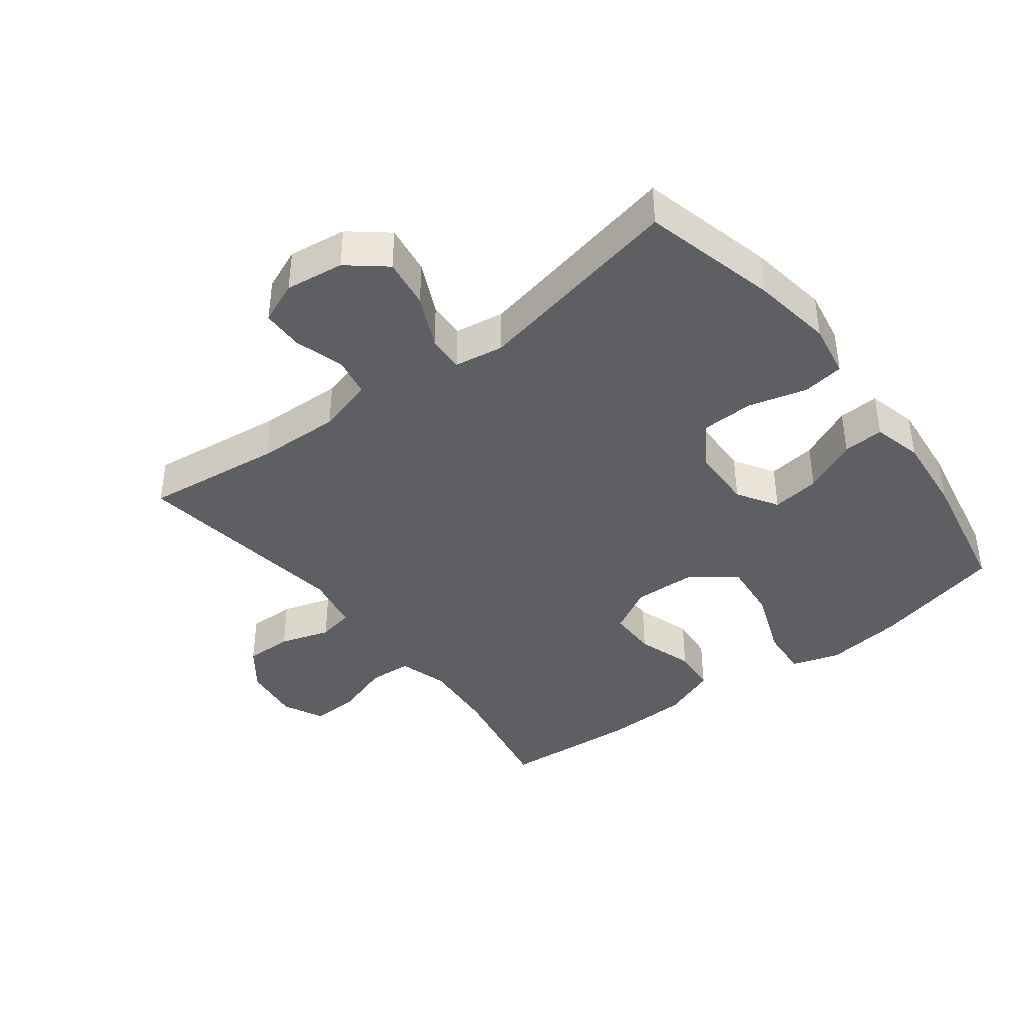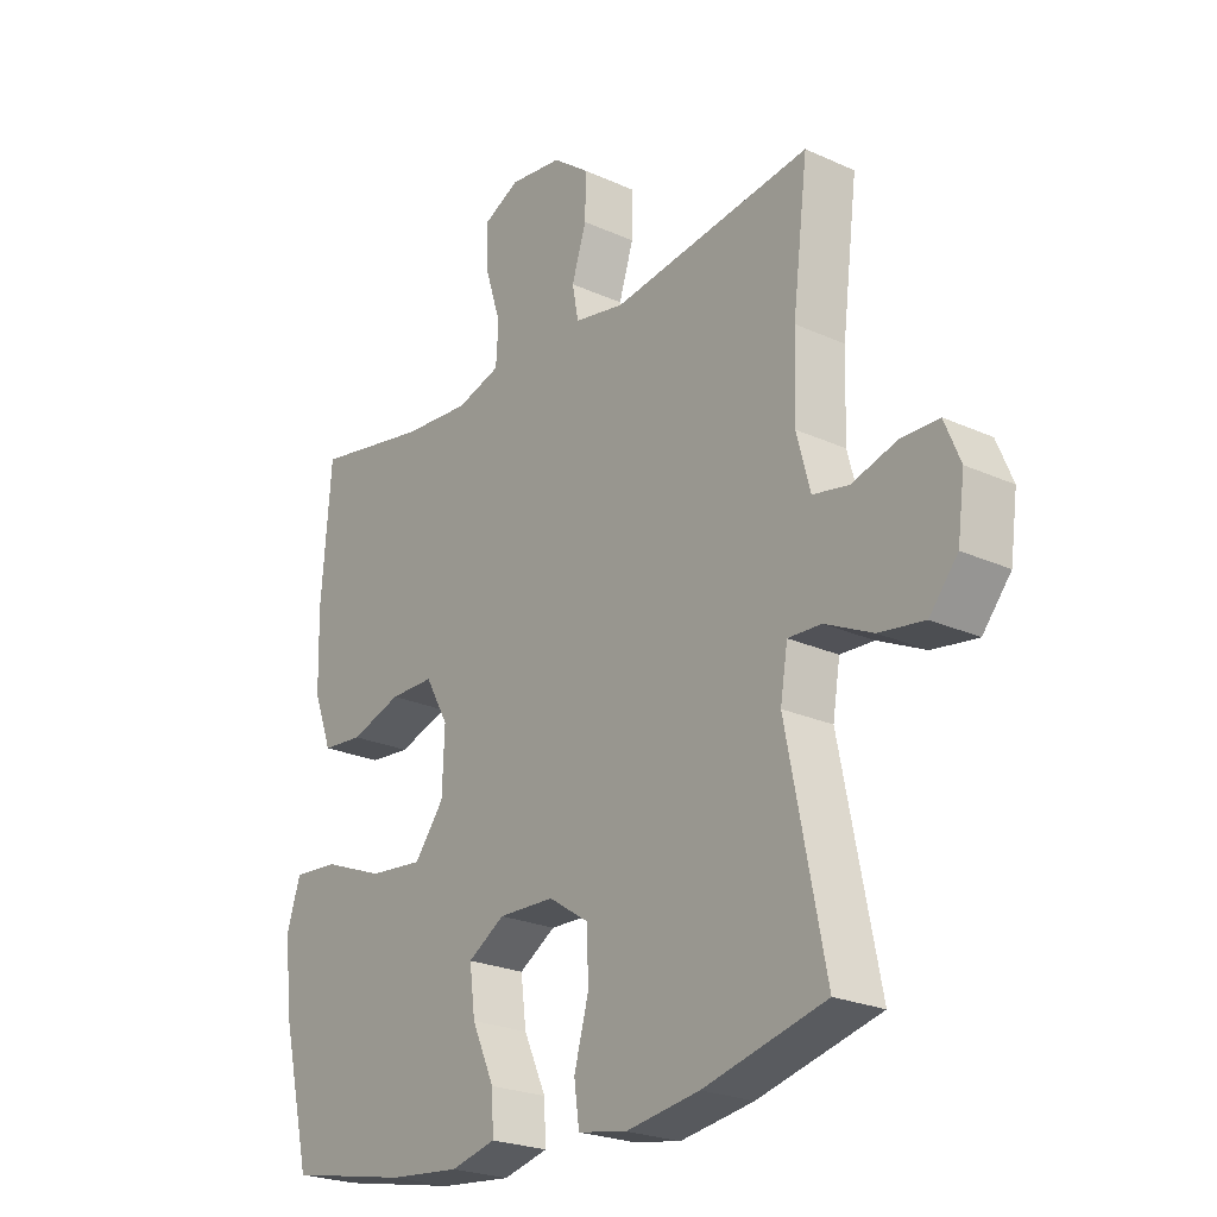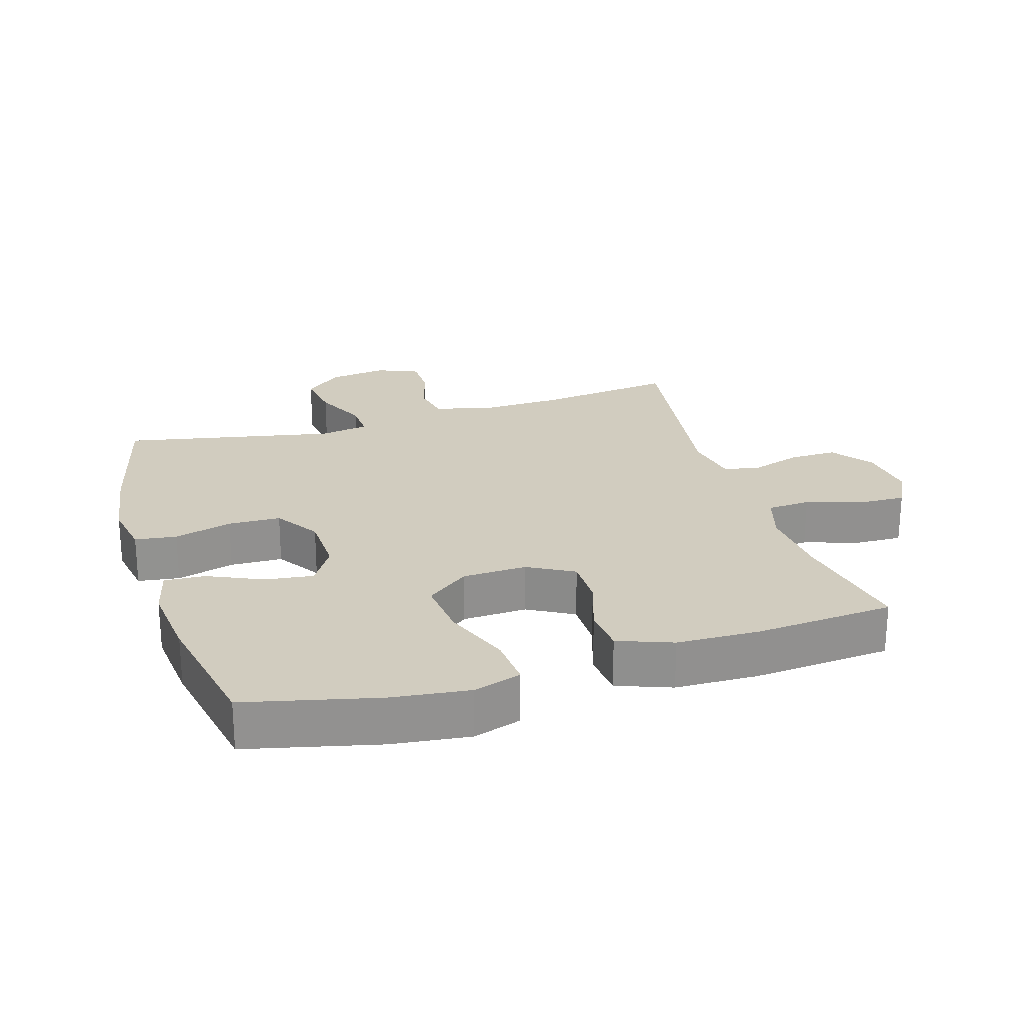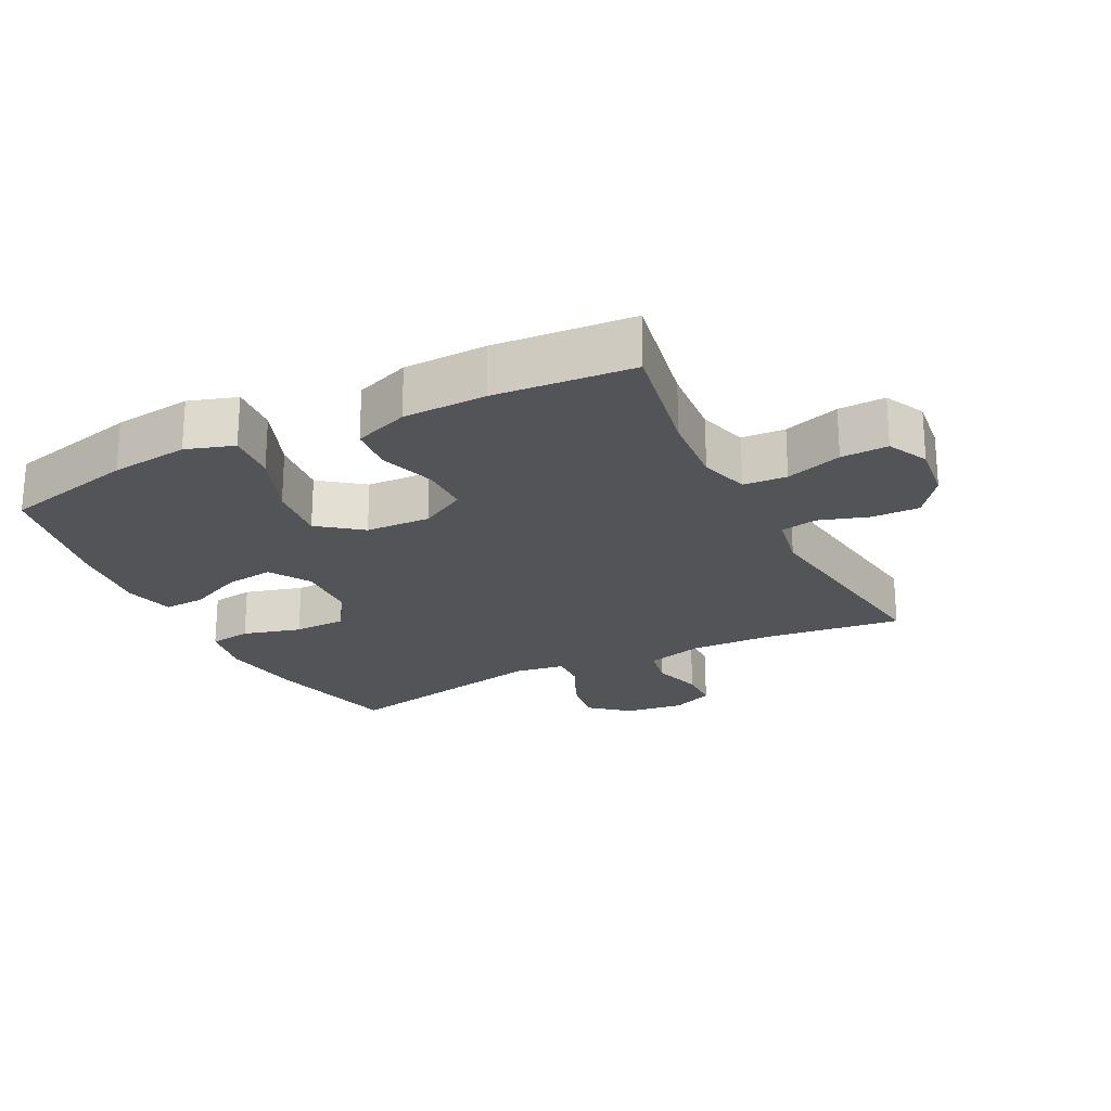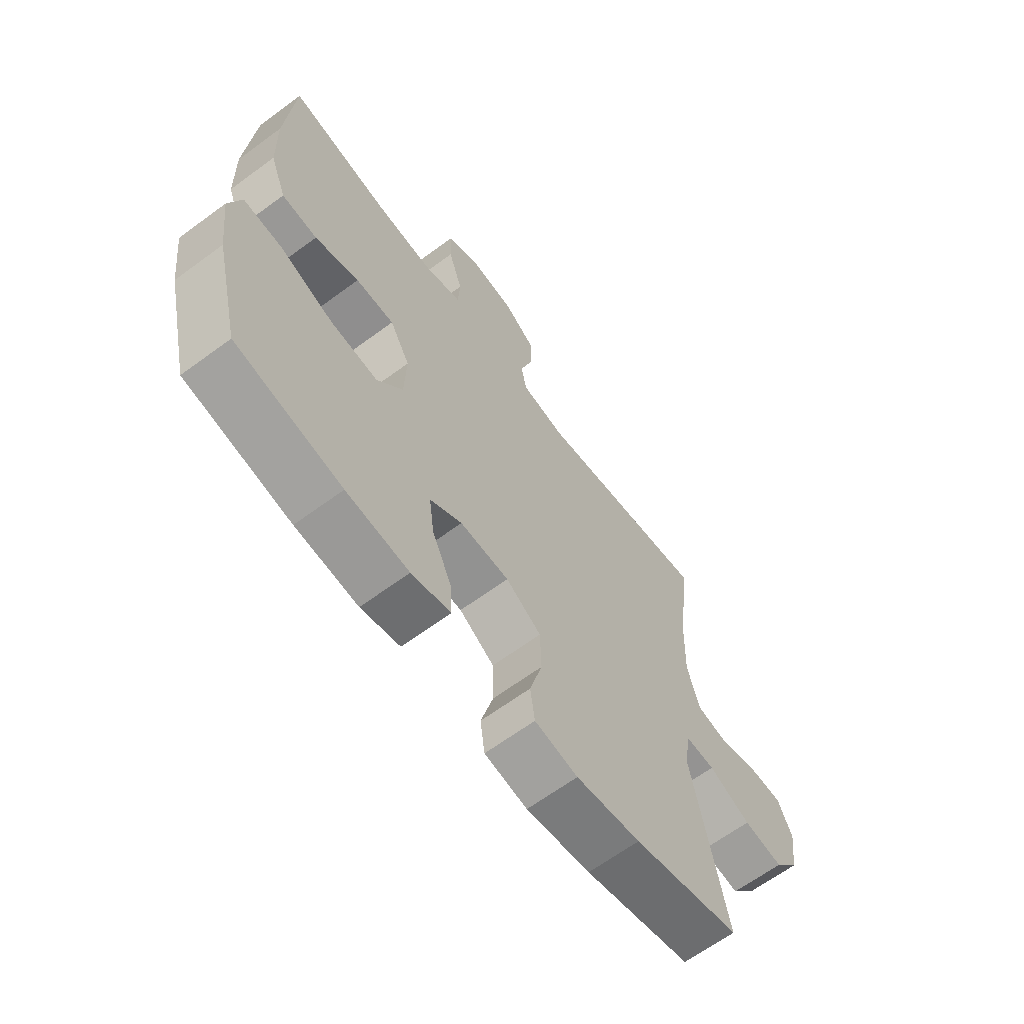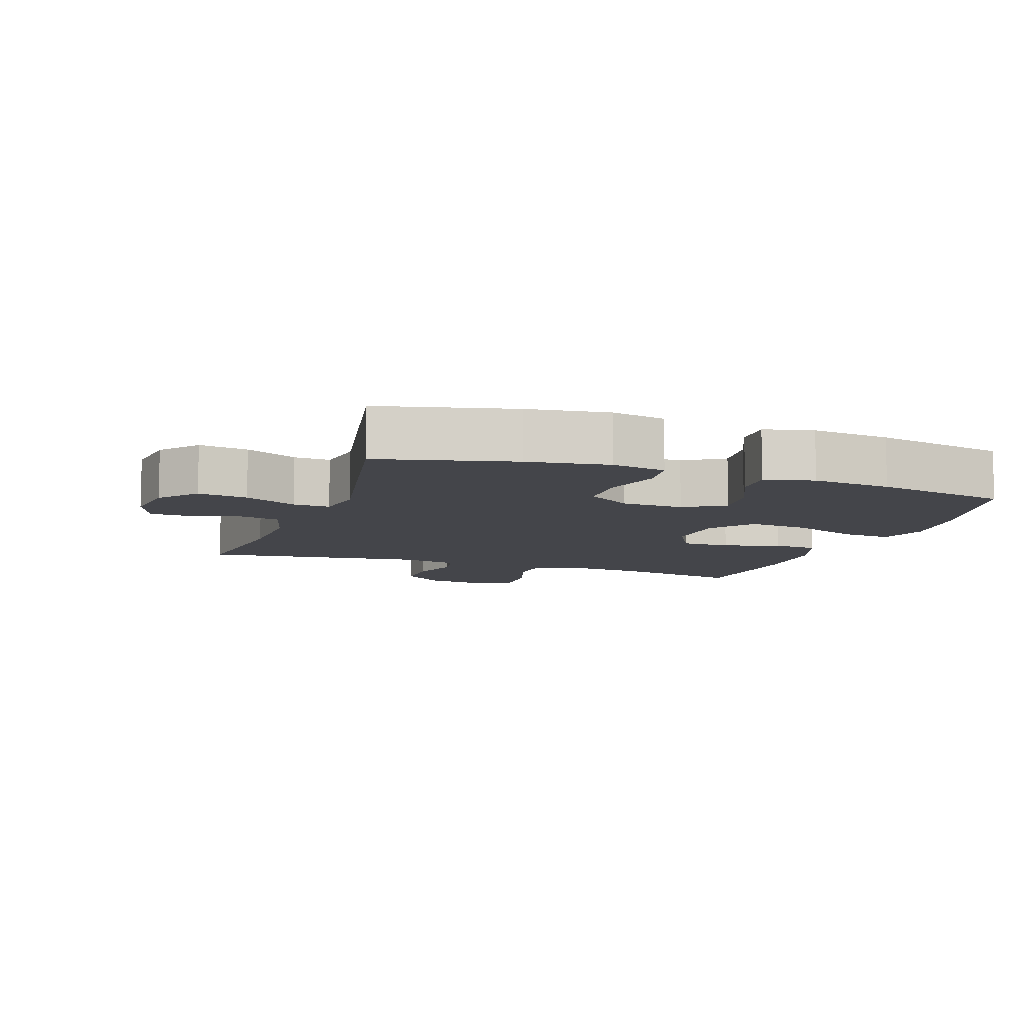
<metadata>
{"format":"obj","ext":"obj","renderer":"f3d","projection":"perspective","resolution":1024,"background":"white","views":[{"elev":-40.7,"azim":127.5,"up":"+Y"},{"elev":-23.6,"azim":52.6,"up":"+Z"},{"elev":24.2,"azim":-107.0,"up":"+Y"},{"elev":-23.0,"azim":-63.3,"up":"+Y"},{"elev":-64.9,"azim":-53.4,"up":"+Z"},{"elev":-9.2,"azim":160.6,"up":"+Y"}]}
</metadata>
<code>
o path1870
v -0.5408 0.0375 0.2695
v -0.5377 0.0375 0.1388
v -0.5054 0.0375 0.05277
v -0.4344 0.0375 0.0464
v -0.3459 0.0375 0.07527
v -0.2693 0.0375 0.07515
v -0.2293 0.0375 0.003127
v -0.2334 0.0375 -0.0983
v -0.2845 0.0375 -0.1653
v -0.3789 0.0375 -0.1558
v -0.4848 0.0375 -0.1146
v -0.5636 0.0375 -0.1085
v -0.5877 0.0375 -0.1838
v -0.573 0.0375 -0.3063
v -0.5236 0.0375 -0.5143
v -0.3133 0.0375 -0.5555
v -0.189 0.0375 -0.568
v -0.1111 0.0375 -0.5488
v -0.1144 0.0375 -0.4845
v -0.1536 0.0375 -0.3982
v -0.1634 0.0375 -0.3221
v -0.09971 0.0375 -0.2828
v -0.002379 0.0375 -0.2859
v 0.06764 0.0375 -0.3316
v 0.06975 0.0375 -0.4143
v 0.04473 0.0375 -0.5056
v 0.05373 0.0375 -0.5711
v 0.1389 0.0375 -0.5864
v 0.2665 0.0375 -0.5672
v 0.4783 0.0375 -0.5143
v 0.4116 0.0375 -0.1807
v 0.4243 0.0375 -0.1028
v 0.4822 0.0375 -0.1054
v 0.5648 0.0375 -0.1445
v 0.643 0.0375 -0.1561
v 0.6922 0.0375 -0.0968
v 0.7047 0.0375 -0.004818
v 0.6771 0.0375 0.0612
v 0.6119 0.0375 0.0624
v 0.5332 0.0375 0.03904
v 0.4711 0.0375 0.05116
v 0.4473 0.0375 0.1399
v 0.4515 0.0375 0.2709
v 0.4783 0.0375 0.4874
v 0.1323 0.0375 0.4388
v 0.04451 0.0375 0.4555
v 0.03374 0.0375 0.5124
v 0.0589 0.0375 0.5912
v 0.06007 0.0375 0.6658
v -0.003377 0.0375 0.7136
v -0.09469 0.0375 0.7249
v -0.1578 0.0375 0.6936
v -0.1557 0.0375 0.6201
v -0.1276 0.0375 0.5322
v -0.1319 0.0375 0.4641
v -0.2089 0.0375 0.4411
v -0.3267 0.0375 0.4503
v -0.5236 0.0375 0.4874
v -0.5408 -0.0375 0.2695
v -0.5377 -0.0375 0.1388
v -0.5054 -0.0375 0.05277
v -0.4344 -0.0375 0.0464
v -0.3459 -0.0375 0.07527
v -0.2693 -0.0375 0.07515
v -0.2293 -0.0375 0.003127
v -0.2334 -0.0375 -0.0983
v -0.2845 -0.0375 -0.1653
v -0.3789 -0.0375 -0.1558
v -0.4848 -0.0375 -0.1146
v -0.5636 -0.0375 -0.1085
v -0.5877 -0.0375 -0.1838
v -0.573 -0.0375 -0.3063
v -0.5236 -0.0375 -0.5143
v -0.3133 -0.0375 -0.5555
v -0.189 -0.0375 -0.568
v -0.1111 -0.0375 -0.5488
v -0.1144 -0.0375 -0.4845
v -0.1536 -0.0375 -0.3982
v -0.1634 -0.0375 -0.3221
v -0.09971 -0.0375 -0.2828
v -0.002379 -0.0375 -0.2859
v 0.06764 -0.0375 -0.3316
v 0.06975 -0.0375 -0.4143
v 0.04473 -0.0375 -0.5056
v 0.05373 -0.0375 -0.5711
v 0.1389 -0.0375 -0.5864
v 0.2665 -0.0375 -0.5672
v 0.4783 -0.0375 -0.5143
v 0.4116 -0.0375 -0.1807
v 0.4243 -0.0375 -0.1028
v 0.4822 -0.0375 -0.1054
v 0.5648 -0.0375 -0.1445
v 0.643 -0.0375 -0.1561
v 0.6922 -0.0375 -0.0968
v 0.7047 -0.0375 -0.004818
v 0.6771 -0.0375 0.0612
v 0.6119 -0.0375 0.0624
v 0.5332 -0.0375 0.03904
v 0.4711 -0.0375 0.05116
v 0.4473 -0.0375 0.1399
v 0.4515 -0.0375 0.2709
v 0.4783 -0.0375 0.4874
v 0.1323 -0.0375 0.4388
v 0.04451 -0.0375 0.4555
v 0.03374 -0.0375 0.5124
v 0.0589 -0.0375 0.5912
v 0.06007 -0.0375 0.6658
v -0.003377 -0.0375 0.7136
v -0.09469 -0.0375 0.7249
v -0.1578 -0.0375 0.6936
v -0.1557 -0.0375 0.6201
v -0.1276 -0.0375 0.5322
v -0.1319 -0.0375 0.4641
v -0.2089 -0.0375 0.4411
v -0.3267 -0.0375 0.4503
v -0.5236 -0.0375 0.4874
v 0.05373 0.0375 -0.5711
v 0.05373 0.0375 -0.5711
v 0.1389 0.0375 -0.5864
v 0.2665 0.0375 -0.5672
v 0.04473 0.0375 -0.5056
v -0.3133 0.0375 -0.5555
v -0.189 0.0375 -0.568
v -0.1111 0.0375 -0.5488
v -0.1111 0.0375 -0.5488
v -0.1144 0.0375 -0.4845
v -0.5236 0.0375 -0.5143
v -0.5236 0.0375 -0.5143
v 0.4783 0.0375 -0.5143
v 0.4783 0.0375 -0.5143
v 0.06975 0.0375 -0.4143
v -0.1536 0.0375 -0.3982
v -0.573 0.0375 -0.3063
v 0.06764 0.0375 -0.3316
v -0.1634 0.0375 -0.3221
v -0.1634 0.0375 -0.3221
v -0.002379 0.0375 -0.2859
v -0.09971 0.0375 -0.2828
v -0.5877 0.0375 -0.1838
v 0.4116 0.0375 -0.1807
v -0.5636 0.0375 -0.1085
v -0.5636 0.0375 -0.1085
v -0.2845 0.0375 -0.1653
v -0.3789 0.0375 -0.1558
v 0.4243 0.0375 -0.1028
v 0.4243 0.0375 -0.1028
v -0.2334 0.0375 -0.0983
v 0.5648 0.0375 -0.1445
v 0.643 0.0375 -0.1561
v 0.6922 0.0375 -0.0968
v -0.4848 0.0375 -0.1146
v 0.4822 0.0375 -0.1054
v -0.2293 0.0375 0.003127
v 0.7047 0.0375 -0.004818
v 0.6771 0.0375 0.0612
v 0.6771 0.0375 0.0612
v -0.2693 0.0375 0.07515
v -0.2693 0.0375 0.07515
v 0.5332 0.0375 0.03904
v 0.4711 0.0375 0.05116
v 0.4711 0.0375 0.05116
v 0.6119 0.0375 0.0624
v -0.5054 0.0375 0.05277
v -0.5054 0.0375 0.05277
v -0.4344 0.0375 0.0464
v -0.3459 0.0375 0.07527
v 0.4473 0.0375 0.1399
v -0.5377 0.0375 0.1388
v -0.5408 0.0375 0.2695
v 0.4515 0.0375 0.2709
v 0.1323 0.0375 0.4388
v 0.04451 0.0375 0.4555
v 0.04451 0.0375 0.4555
v -0.2089 0.0375 0.4411
v -0.3267 0.0375 0.4503
v -0.1319 0.0375 0.4641
v -0.1319 0.0375 0.4641
v 0.03374 0.0375 0.5124
v -0.5236 0.0375 0.4874
v -0.5236 0.0375 0.4874
v 0.4783 0.0375 0.4874
v 0.4783 0.0375 0.4874
v -0.1276 0.0375 0.5322
v 0.0589 0.0375 0.5912
v -0.1557 0.0375 0.6201
v 0.06007 0.0375 0.6658
v -0.1578 0.0375 0.6936
v -0.1578 0.0375 0.6936
v -0.003377 0.0375 0.7136
v -0.09469 0.0375 0.7249
v 0.05373 -0.0375 -0.5711
v 0.05373 -0.0375 -0.5711
v 0.1389 -0.0375 -0.5864
v 0.2665 -0.0375 -0.5672
v 0.04473 -0.0375 -0.5056
v -0.3133 -0.0375 -0.5555
v -0.189 -0.0375 -0.568
v -0.1111 -0.0375 -0.5488
v -0.1111 -0.0375 -0.5488
v -0.1144 -0.0375 -0.4845
v -0.5236 -0.0375 -0.5143
v -0.5236 -0.0375 -0.5143
v 0.4783 -0.0375 -0.5143
v 0.4783 -0.0375 -0.5143
v 0.06975 -0.0375 -0.4143
v -0.1536 -0.0375 -0.3982
v -0.573 -0.0375 -0.3063
v 0.06764 -0.0375 -0.3316
v -0.1634 -0.0375 -0.3221
v -0.1634 -0.0375 -0.3221
v -0.002379 -0.0375 -0.2859
v -0.09971 -0.0375 -0.2828
v -0.5877 -0.0375 -0.1838
v 0.4116 -0.0375 -0.1807
v -0.5636 -0.0375 -0.1085
v -0.5636 -0.0375 -0.1085
v -0.2845 -0.0375 -0.1653
v -0.3789 -0.0375 -0.1558
v 0.4243 -0.0375 -0.1028
v 0.4243 -0.0375 -0.1028
v -0.2334 -0.0375 -0.0983
v 0.5648 -0.0375 -0.1445
v 0.643 -0.0375 -0.1561
v 0.6922 -0.0375 -0.0968
v -0.4848 -0.0375 -0.1146
v 0.4822 -0.0375 -0.1054
v -0.2293 -0.0375 0.003127
v 0.7047 -0.0375 -0.004818
v 0.6771 -0.0375 0.0612
v 0.6771 -0.0375 0.0612
v -0.2693 -0.0375 0.07515
v -0.2693 -0.0375 0.07515
v 0.5332 -0.0375 0.03904
v 0.4711 -0.0375 0.05116
v 0.4711 -0.0375 0.05116
v 0.6119 -0.0375 0.0624
v -0.5054 -0.0375 0.05277
v -0.5054 -0.0375 0.05277
v -0.4344 -0.0375 0.0464
v -0.3459 -0.0375 0.07527
v 0.4473 -0.0375 0.1399
v -0.5377 -0.0375 0.1388
v -0.5408 -0.0375 0.2695
v 0.4515 -0.0375 0.2709
v 0.1323 -0.0375 0.4388
v 0.04451 -0.0375 0.4555
v 0.04451 -0.0375 0.4555
v -0.2089 -0.0375 0.4411
v -0.3267 -0.0375 0.4503
v -0.1319 -0.0375 0.4641
v -0.1319 -0.0375 0.4641
v 0.03374 -0.0375 0.5124
v -0.5236 -0.0375 0.4874
v -0.5236 -0.0375 0.4874
v 0.4783 -0.0375 0.4874
v 0.4783 -0.0375 0.4874
v -0.1276 -0.0375 0.5322
v 0.0589 -0.0375 0.5912
v -0.1557 -0.0375 0.6201
v 0.06007 -0.0375 0.6658
v -0.1578 -0.0375 0.6936
v -0.1578 -0.0375 0.6936
v -0.003377 -0.0375 0.7136
v -0.09469 -0.0375 0.7249
f 208 219 211
f 209 212 217
f 239 242 237
f 221 211 227
f 243 249 253
f 209 196 206
f 228 236 224
f 193 194 205
f 195 193 205
f 217 212 221
f 263 258 260
f 246 252 250
f 263 264 259
f 209 217 218
f 236 228 229
f 234 226 233
f 227 241 245
f 219 241 227
f 231 249 240
f 263 259 258
f 242 240 243
f 243 240 249
f 191 193 195
f 257 258 259
f 214 219 208
f 203 214 194
f 245 244 255
f 258 257 252
f 196 209 218
f 226 234 219
f 212 211 221
f 240 242 239
f 218 225 207
f 213 225 215
f 245 241 244
f 259 264 261
f 222 233 226
f 231 250 248
f 214 208 194
f 206 197 200
f 211 219 227
f 207 225 213
f 241 219 234
f 218 207 196
f 227 245 246
f 250 252 257
f 205 194 208
f 196 207 201
f 223 224 222
f 224 233 222
f 231 248 249
f 200 197 198
f 231 246 250
f 227 246 231
f 224 236 233
f 197 206 196
f 118 28 86 192
f 28 29 87 86
f 26 27 85 84
f 16 17 75 74
f 17 125 199 75
f 18 19 77 76
f 128 16 74 202
f 29 130 204 87
f 25 26 84 83
f 19 20 78 77
f 14 15 73 72
f 24 25 83 82
f 20 136 210 78
f 23 24 82 81
f 21 22 80 79
f 13 14 72 71
f 30 31 89 88
f 22 23 81 80
f 142 13 71 216
f 9 10 68 67
f 31 146 220 89
f 8 9 67 66
f 34 35 93 92
f 35 36 94 93
f 11 12 70 69
f 10 11 69 68
f 33 34 92 91
f 32 33 91 90
f 7 8 66 65
f 36 37 95 94
f 37 156 230 95
f 158 7 65 232
f 40 161 235 98
f 39 40 98 97
f 38 39 97 96
f 164 4 62 238
f 4 5 63 62
f 41 42 100 99
f 2 3 61 60
f 5 6 64 63
f 1 2 60 59
f 42 43 101 100
f 45 173 247 103
f 56 57 115 114
f 177 56 114 251
f 46 47 105 104
f 180 1 59 254
f 182 45 103 256
f 43 44 102 101
f 54 55 113 112
f 57 58 116 115
f 47 48 106 105
f 53 54 112 111
f 48 49 107 106
f 188 53 111 262
f 49 50 108 107
f 51 52 110 109
f 50 51 109 108
f 134 137 145
f 135 143 138
f 165 163 168
f 147 153 137
f 169 179 175
f 135 132 122
f 154 150 162
f 119 131 120
f 121 131 119
f 143 147 138
f 189 186 184
f 172 176 178
f 189 185 190
f 135 144 143
f 162 155 154
f 160 159 152
f 153 171 167
f 145 153 167
f 157 166 175
f 189 184 185
f 168 169 166
f 169 175 166
f 117 121 119
f 183 185 184
f 140 134 145
f 129 120 140
f 171 181 170
f 184 178 183
f 122 144 135
f 152 145 160
f 138 147 137
f 166 165 168
f 144 133 151
f 139 141 151
f 171 170 167
f 185 187 190
f 148 152 159
f 157 174 176
f 140 120 134
f 132 126 123
f 137 153 145
f 133 139 151
f 167 160 145
f 144 122 133
f 153 172 171
f 176 183 178
f 131 134 120
f 122 127 133
f 149 148 150
f 150 148 159
f 157 175 174
f 126 124 123
f 157 176 172
f 153 157 172
f 150 159 162
f 123 122 132

</code>
